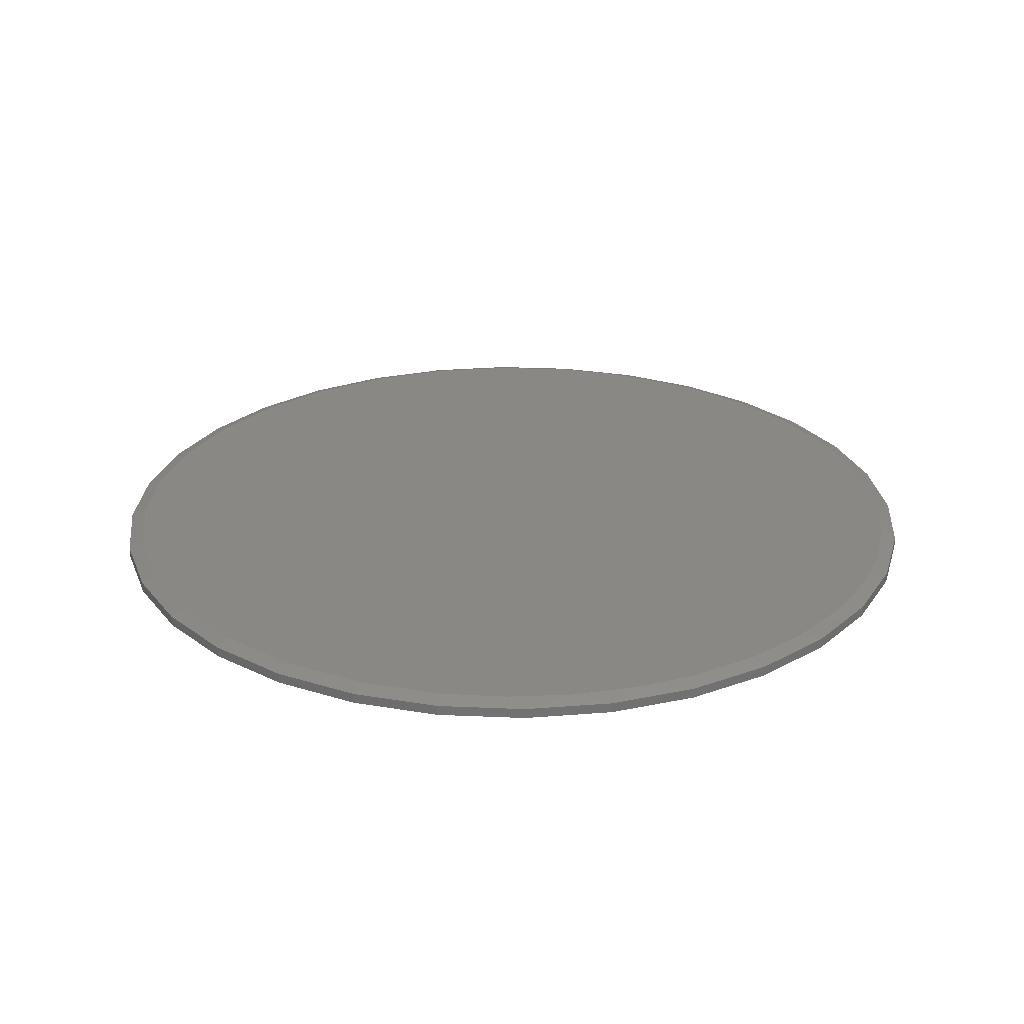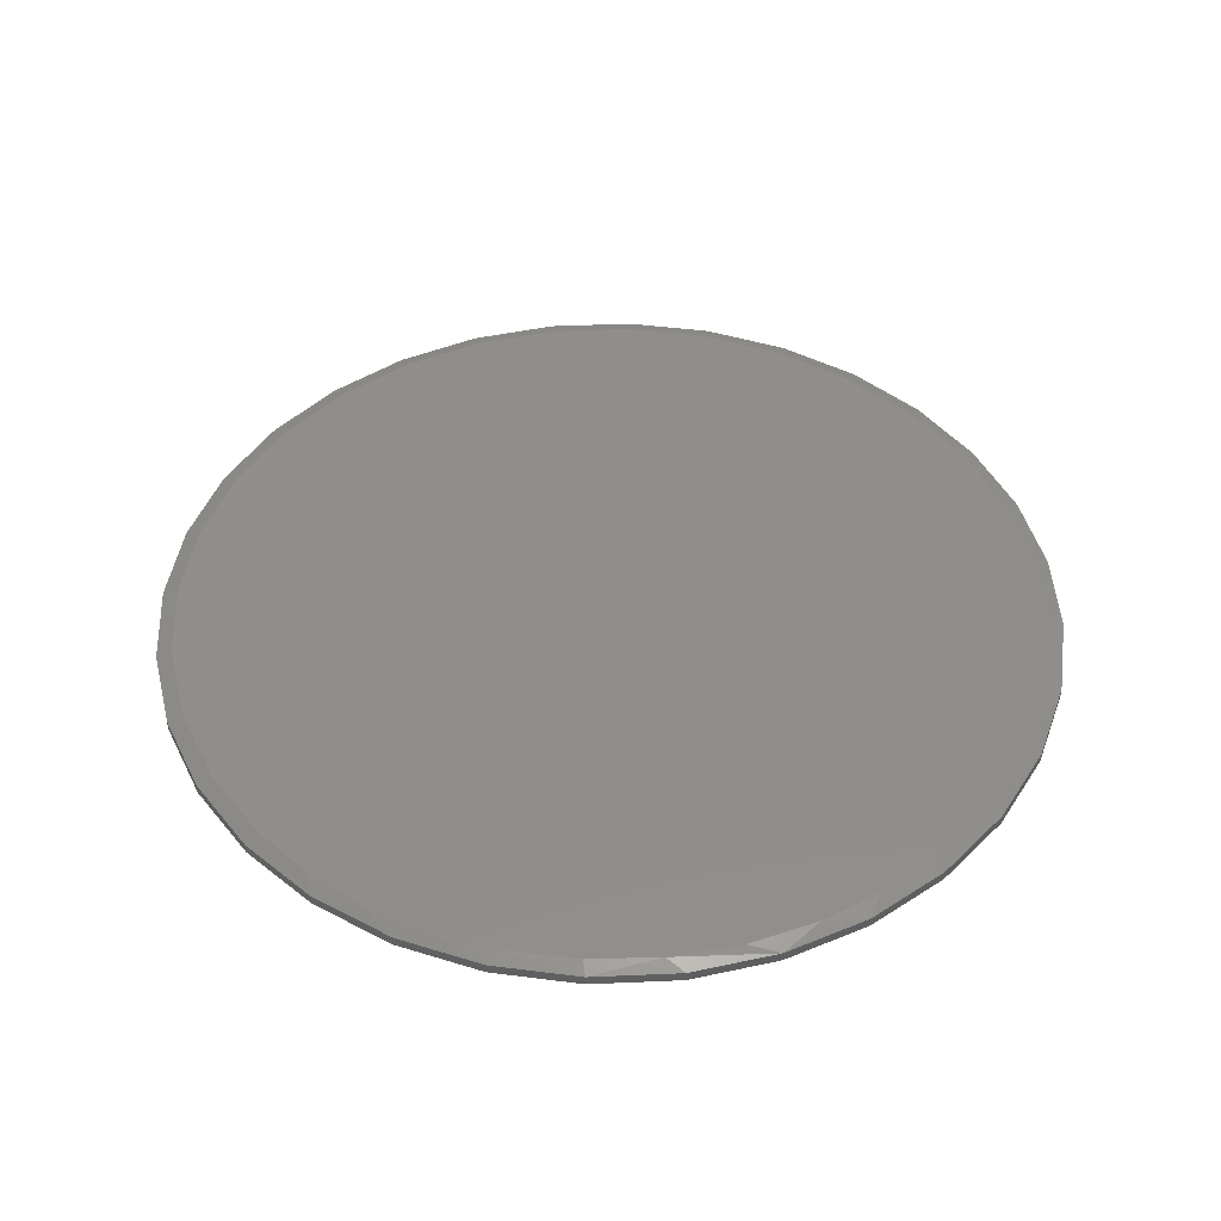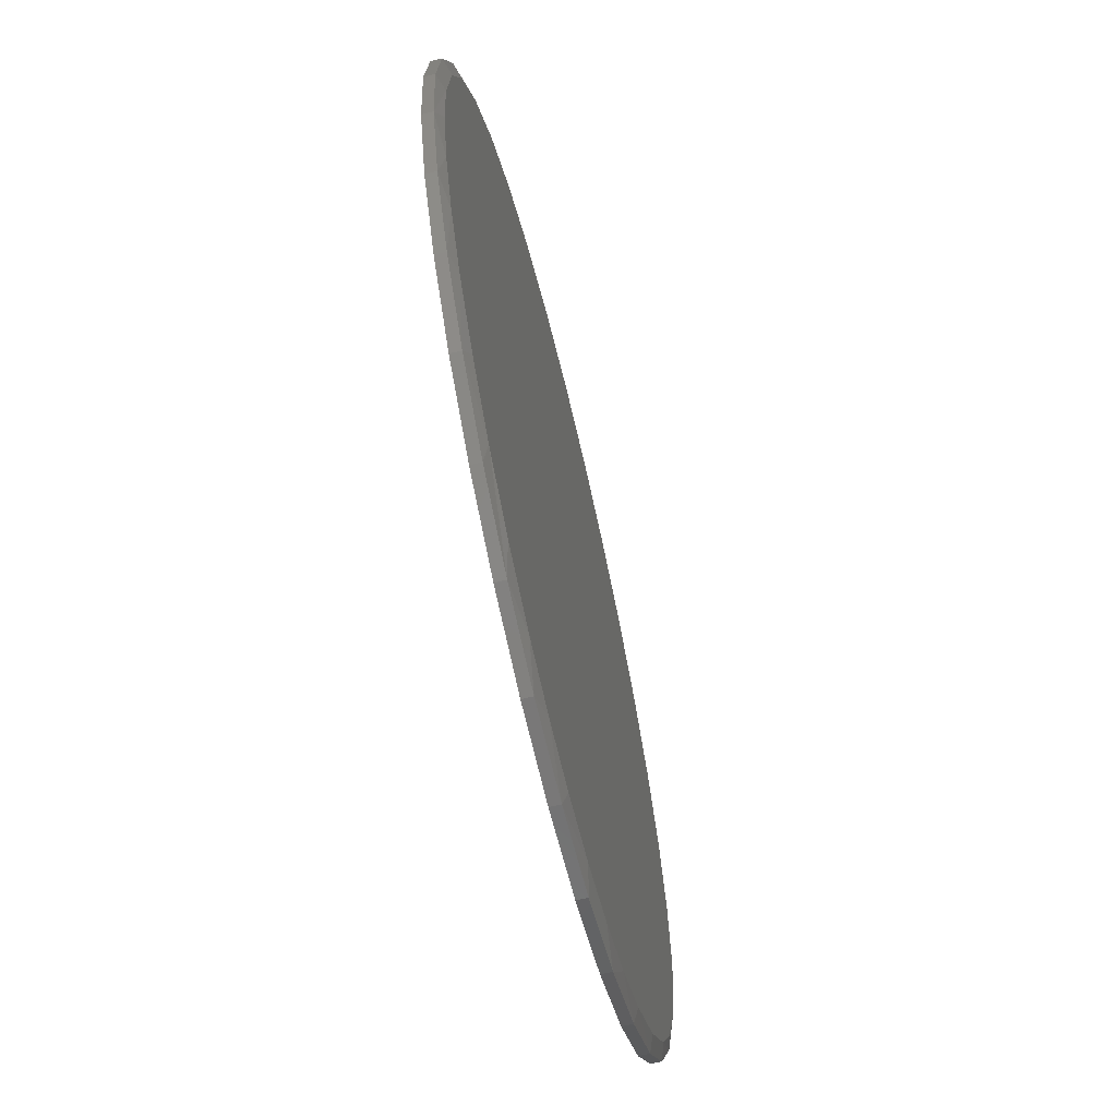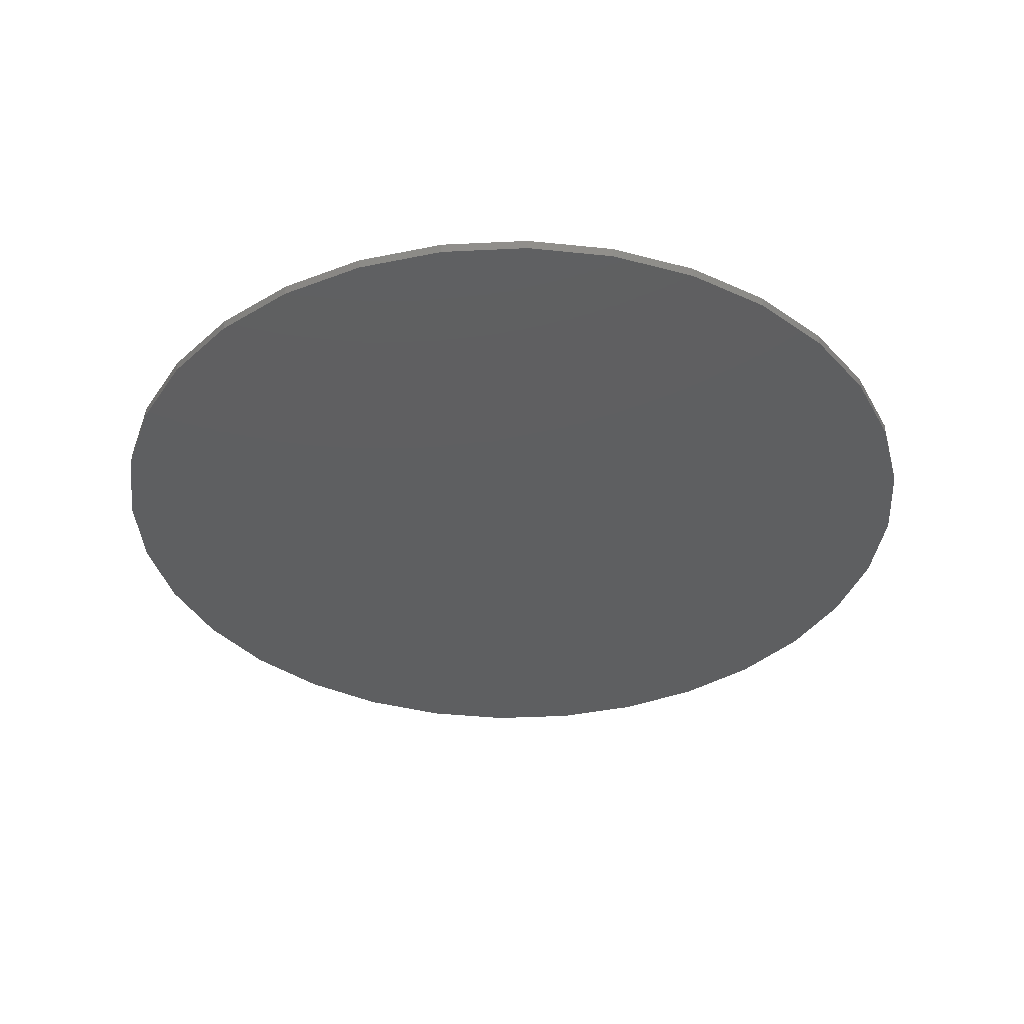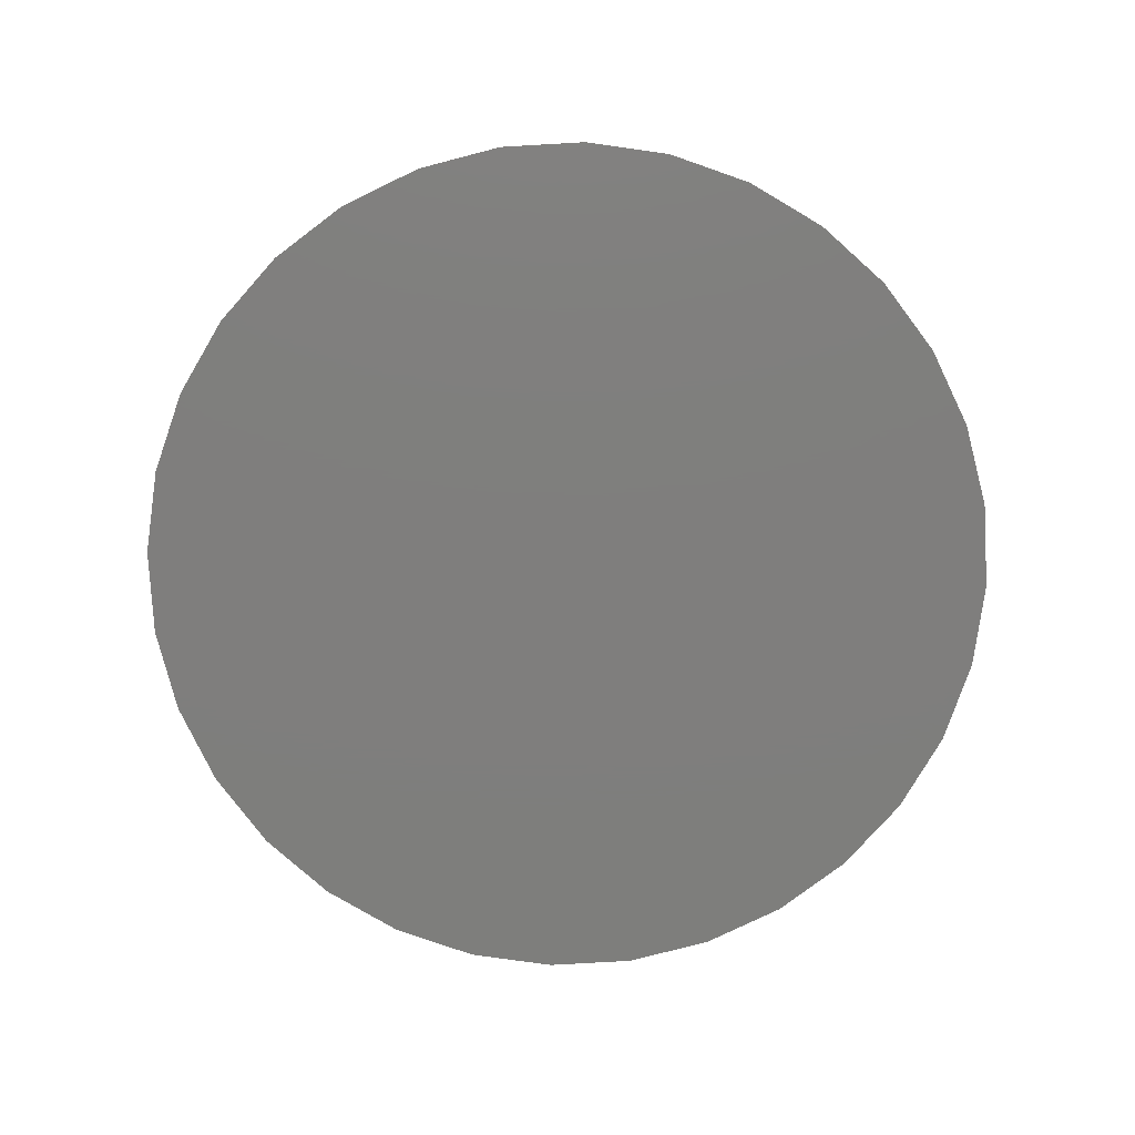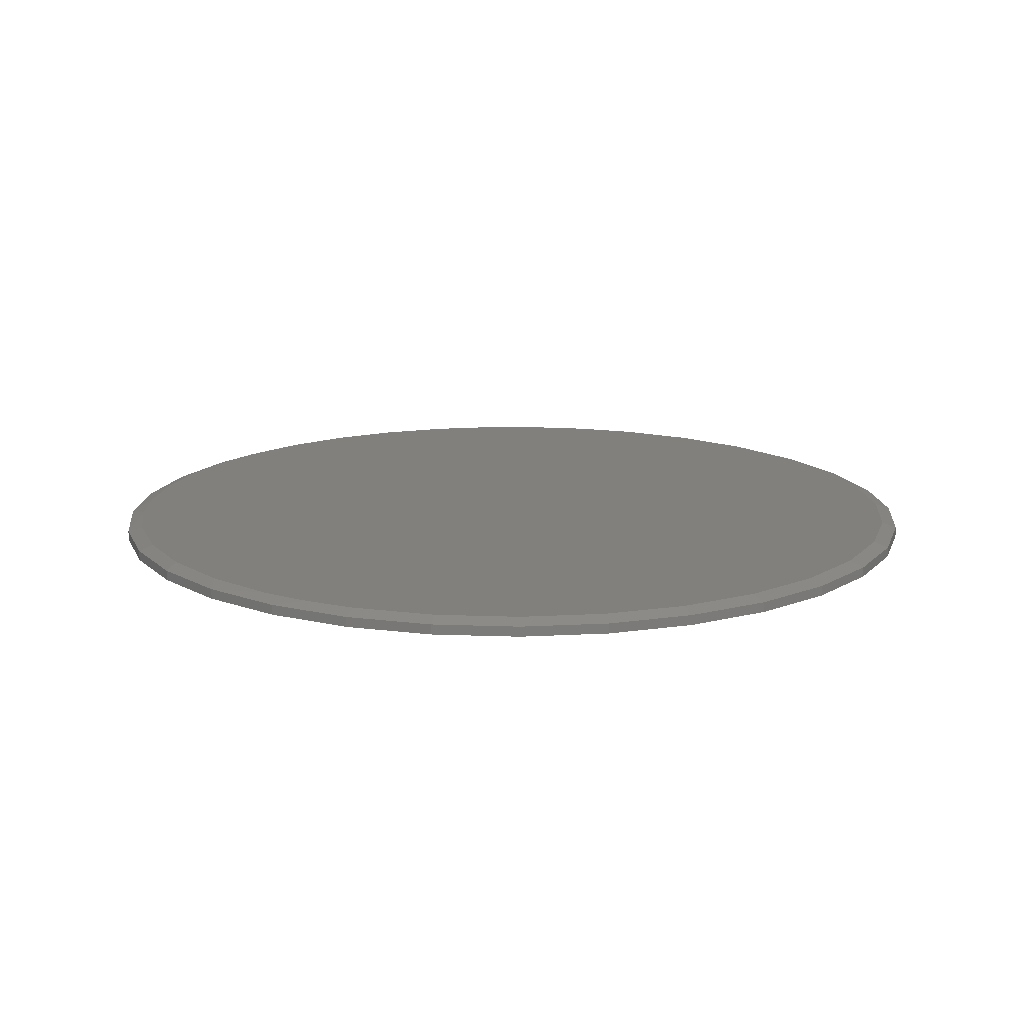
<metadata>
{"format":"stl","ext":"stl","renderer":"f3d","projection":"perspective","resolution":1024,"background":"white","views":[{"elev":26.2,"azim":-80.4,"up":"+Z"},{"elev":45.6,"azim":-42.2,"up":"+Z"},{"elev":-66.0,"azim":-76.6,"up":"+Y"},{"elev":-37.6,"azim":121.7,"up":"+Z"},{"elev":-78.3,"azim":-126.1,"up":"+Z"},{"elev":14.8,"azim":111.5,"up":"+Z"}]}
</metadata>
<code>
# stl→obj: 100 verts, 196 faces
v -0.12 0.6429 0
v 0.1358 0.6429 0
v 0.007895 0.6555 0
v 0.2587 0.6056 0
v -0.243 0.6056 0
v 0.3721 0.545 0
v -0.3563 0.545 0
v 0.4714 0.4635 0
v -0.4556 0.4635 0
v 0.5529 0.3642 0
v -0.5371 0.3642 0
v 0.6135 0.2509 0
v -0.5977 0.2509 0
v 0.6508 0.1279 0
v -0.635 0.1279 0
v 0.6634 -7.078e-16 0
v -0.6476 1.091e-07 0
v 0.6584 -0.08105 0
v -0.64 -0.0998 0
v 0.6434 -0.1608 0
v -0.6172 -0.1973 0
v 0.6041 -0.2724 0
v -0.5799 -0.2901 0
v 0.5455 -0.3751 0
v -0.5289 -0.3763 0
v 0.4693 -0.4656 0
v -0.4589 -0.4602 0
v 0.3782 -0.5409 0
v -0.376 -0.5313 0
v 0.2931 -0.5902 0
v -0.2824 -0.5877 0
v 0.2017 -0.6262 0
v -0.1808 -0.6278 0
v 0.1059 -0.6481 0
v -0.08747 -0.6485 0
v 0.007895 -0.6555 0
v 0.6868 0 -0.02344
v 0.6868 -7.693e-16 -0.007812
v 0.6738 -0.1325 -0.02344
v 0.6738 -0.1325 -0.007812
v 0.6352 -0.2598 -0.02344
v 0.6352 -0.2598 -0.007812
v 0.5724 -0.3772 -0.02344
v 0.5724 -0.3772 -0.007812
v 0.488 -0.4801 -0.02344
v 0.488 -0.4801 -0.007812
v 0.3851 -0.5645 -0.02344
v 0.3851 -0.5645 -0.007812
v 0.2677 -0.6273 -0.02344
v 0.2677 -0.6273 -0.007812
v 0.1404 -0.6659 -0.02344
v 0.1404 -0.6659 -0.007812
v 0.007895 -0.6789 -0.02344
v 0.007895 -0.6789 -0.007812
v -0.1246 -0.6659 -0.02344
v -0.1246 -0.6659 -0.007812
v -0.2519 -0.6273 -0.02344
v -0.2519 -0.6273 -0.007812
v -0.3693 -0.5645 -0.02344
v -0.3693 -0.5645 -0.007812
v -0.4722 -0.4801 -0.02344
v -0.4722 -0.4801 -0.007812
v -0.5566 -0.3772 -0.02344
v -0.5566 -0.3772 -0.007812
v -0.6194 -0.2598 -0.02344
v -0.6194 -0.2598 -0.007812
v -0.658 -0.1325 -0.02344
v -0.658 -0.1325 -0.007812
v -0.6711 3.847e-16 -0.02344
v -0.6711 3.847e-16 -0.007812
v -0.658 0.1325 -0.02344
v -0.658 0.1325 -0.007812
v -0.6194 0.2598 -0.02344
v -0.6194 0.2598 -0.007812
v -0.5566 0.3772 -0.02344
v -0.5566 0.3772 -0.007812
v -0.4722 0.4801 -0.02344
v -0.4722 0.4801 -0.007812
v -0.3693 0.5645 -0.02344
v -0.3693 0.5645 -0.007812
v -0.2519 0.6273 -0.02344
v -0.2519 0.6273 -0.007812
v -0.1246 0.6659 -0.02344
v -0.1246 0.6659 -0.007812
v 0.007895 0.6789 -0.02344
v 0.007895 0.6789 -0.007812
v 0.1404 0.6659 -0.02344
v 0.1404 0.6659 -0.007812
v 0.2677 0.6273 -0.02344
v 0.2677 0.6273 -0.007812
v 0.3851 0.5645 -0.02344
v 0.3851 0.5645 -0.007812
v 0.488 0.4801 -0.02344
v 0.488 0.4801 -0.007812
v 0.5724 0.3772 -0.02344
v 0.5724 0.3772 -0.007812
v 0.6352 0.2598 -0.02344
v 0.6352 0.2598 -0.007812
v 0.6738 0.1325 -0.02344
v 0.6738 0.1325 -0.007812
f 1 2 3
f 2 1 4
f 4 1 5
f 4 5 6
f 6 5 7
f 6 7 8
f 8 7 9
f 8 9 10
f 10 9 11
f 10 11 12
f 12 11 13
f 12 13 14
f 14 13 15
f 14 15 16
f 16 15 17
f 16 17 18
f 18 17 19
f 18 19 20
f 20 19 21
f 20 21 22
f 22 21 23
f 22 23 24
f 24 23 25
f 24 25 26
f 26 25 27
f 26 27 28
f 28 27 29
f 28 29 30
f 30 29 31
f 30 31 32
f 32 31 33
f 32 33 34
f 34 33 35
f 34 35 36
f 37 38 39
f 39 38 40
f 39 40 41
f 41 40 42
f 41 42 43
f 43 42 44
f 43 44 45
f 45 44 46
f 45 46 47
f 47 46 48
f 47 48 49
f 49 48 50
f 49 50 51
f 51 50 52
f 51 52 53
f 53 52 54
f 53 54 55
f 55 54 56
f 55 56 57
f 57 56 58
f 57 58 59
f 59 58 60
f 59 60 61
f 61 60 62
f 61 62 63
f 63 62 64
f 63 64 65
f 65 64 66
f 65 66 67
f 67 66 68
f 67 68 69
f 69 68 70
f 69 70 71
f 71 70 72
f 71 72 73
f 73 72 74
f 73 74 75
f 75 74 76
f 75 76 77
f 77 76 78
f 77 78 79
f 79 78 80
f 79 80 81
f 81 80 82
f 81 82 83
f 83 82 84
f 83 84 85
f 85 84 86
f 85 86 87
f 87 86 88
f 87 88 89
f 89 88 90
f 89 90 91
f 91 90 92
f 91 92 93
f 93 92 94
f 93 94 95
f 95 94 96
f 95 96 97
f 97 96 98
f 97 98 99
f 99 98 100
f 99 100 37
f 37 100 38
f 6 90 4
f 1 3 84
f 3 2 86
f 86 84 3
f 74 11 76
f 11 74 13
f 13 74 72
f 13 72 15
f 15 72 70
f 15 70 17
f 12 96 10
f 96 12 98
f 98 12 14
f 98 14 100
f 100 14 16
f 100 16 38
f 90 6 92
f 92 6 8
f 92 8 94
f 94 8 10
f 94 10 96
f 86 2 88
f 88 2 4
f 88 4 90
f 80 5 82
f 82 5 1
f 82 1 84
f 5 80 7
f 7 80 78
f 7 78 9
f 9 78 76
f 9 76 11
f 16 18 38
f 18 40 38
f 66 64 23
f 21 66 23
f 21 68 66
f 27 25 62
f 25 64 62
f 23 64 25
f 60 58 29
f 29 62 60
f 27 62 29
f 56 35 33
f 33 58 56
f 31 58 33
f 31 29 58
f 54 52 34
f 36 54 34
f 50 48 30
f 32 50 30
f 32 52 50
f 34 52 32
f 40 18 20
f 20 42 40
f 22 42 20
f 35 56 54
f 36 35 54
f 21 19 68
f 68 19 17
f 68 17 70
f 30 48 28
f 28 48 46
f 28 46 26
f 26 46 44
f 26 44 24
f 24 44 42
f 24 42 22
f 85 87 83
f 53 55 51
f 51 55 57
f 51 57 49
f 49 57 59
f 49 59 47
f 47 59 61
f 47 61 45
f 45 61 63
f 45 63 43
f 43 63 65
f 43 65 41
f 41 65 67
f 41 67 39
f 39 67 69
f 39 69 37
f 37 69 71
f 37 71 99
f 99 71 73
f 99 73 97
f 97 73 75
f 97 75 95
f 95 75 77
f 95 77 93
f 93 77 79
f 93 79 91
f 91 79 81
f 91 81 89
f 89 81 83
f 89 83 87

</code>
